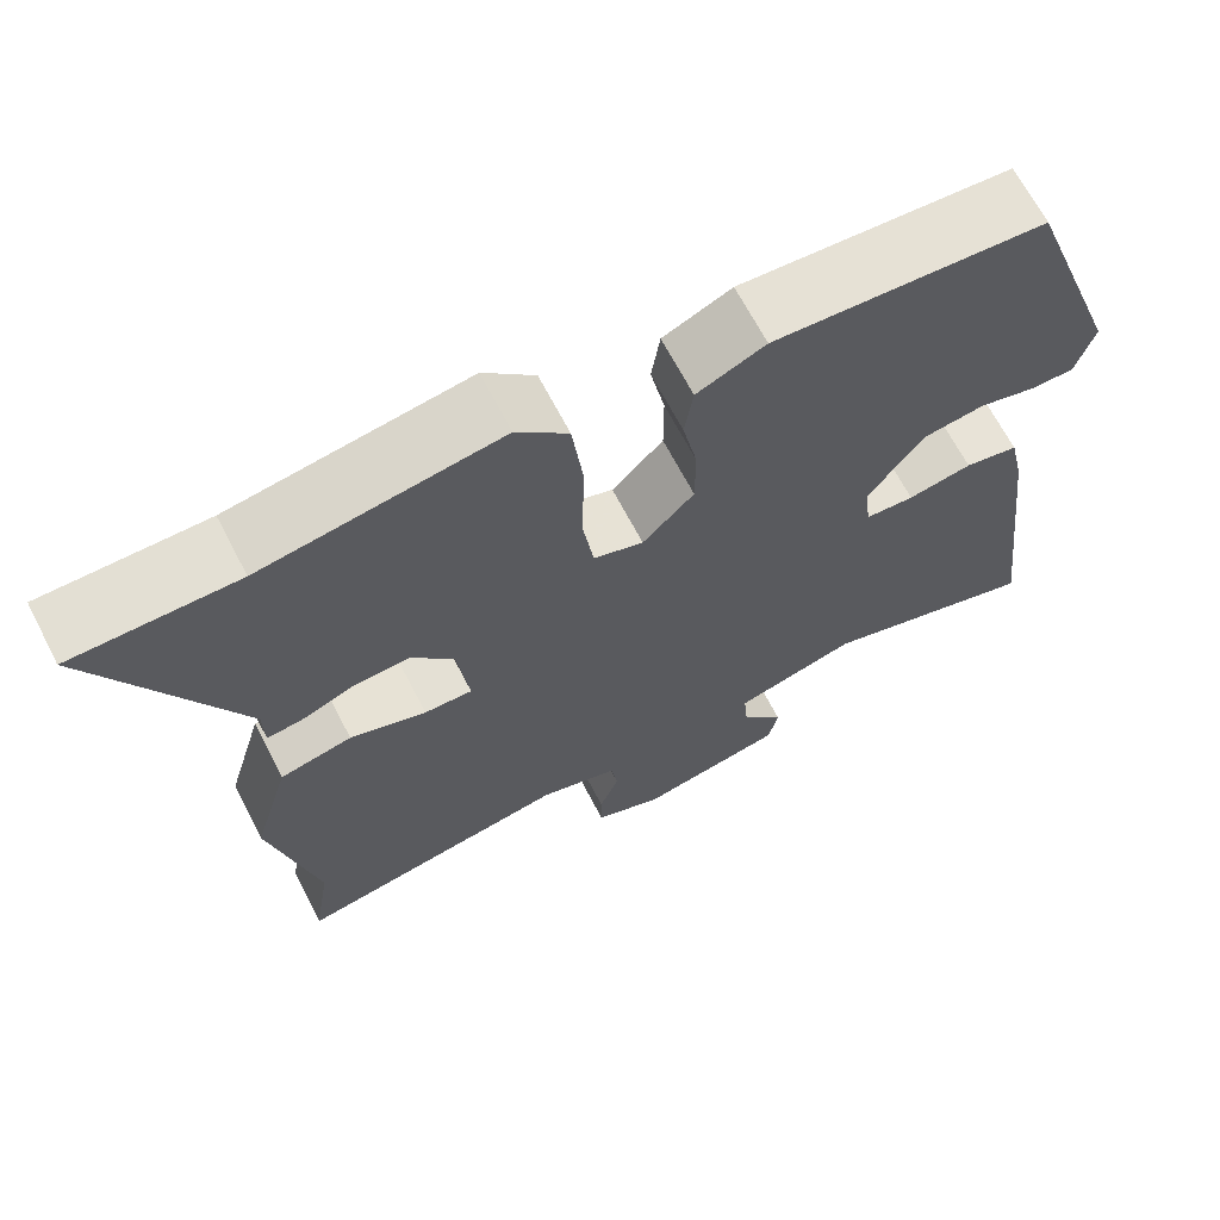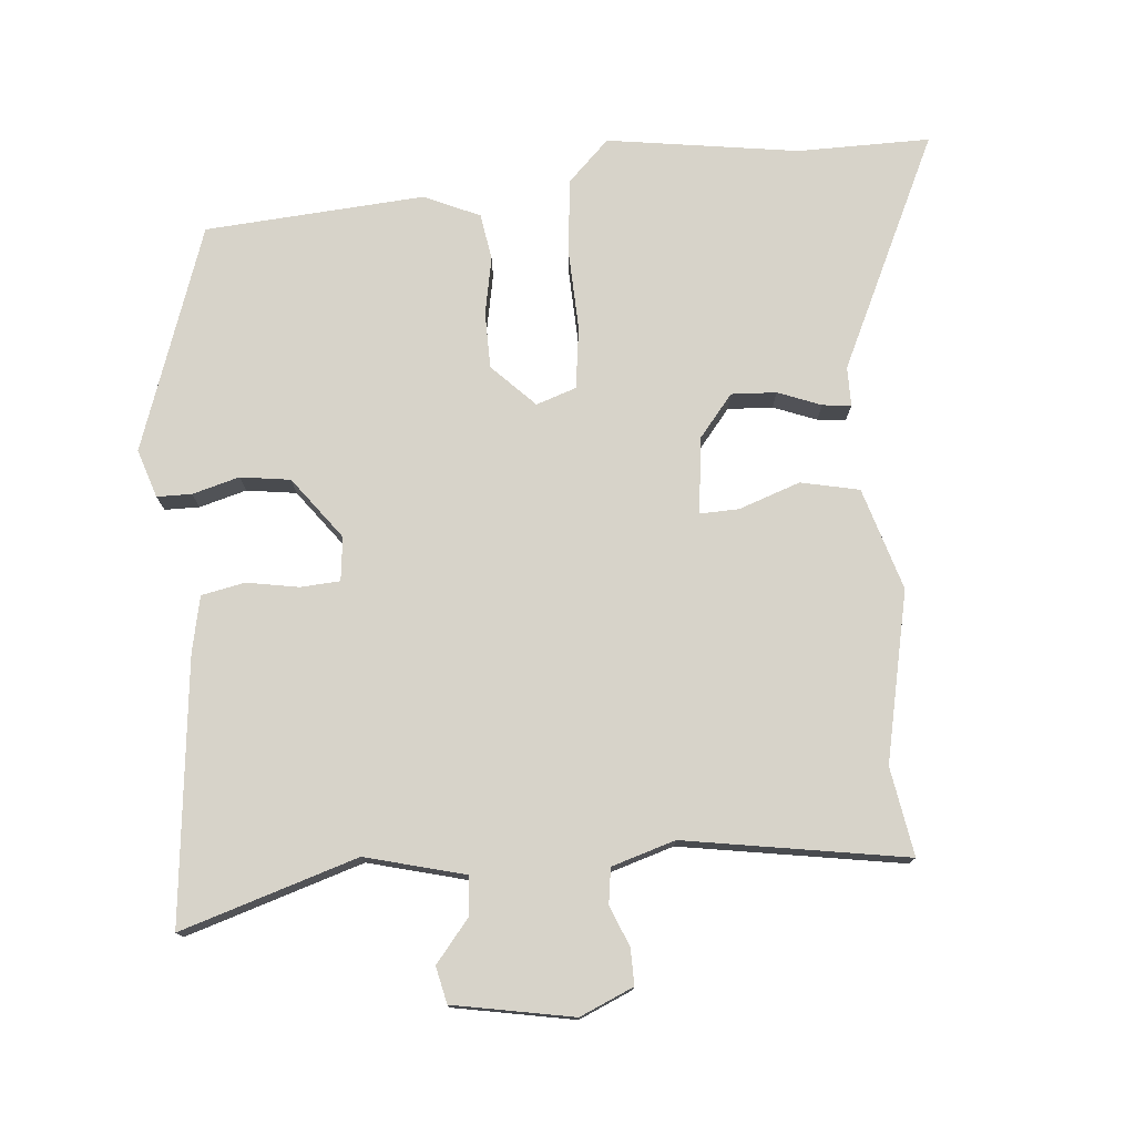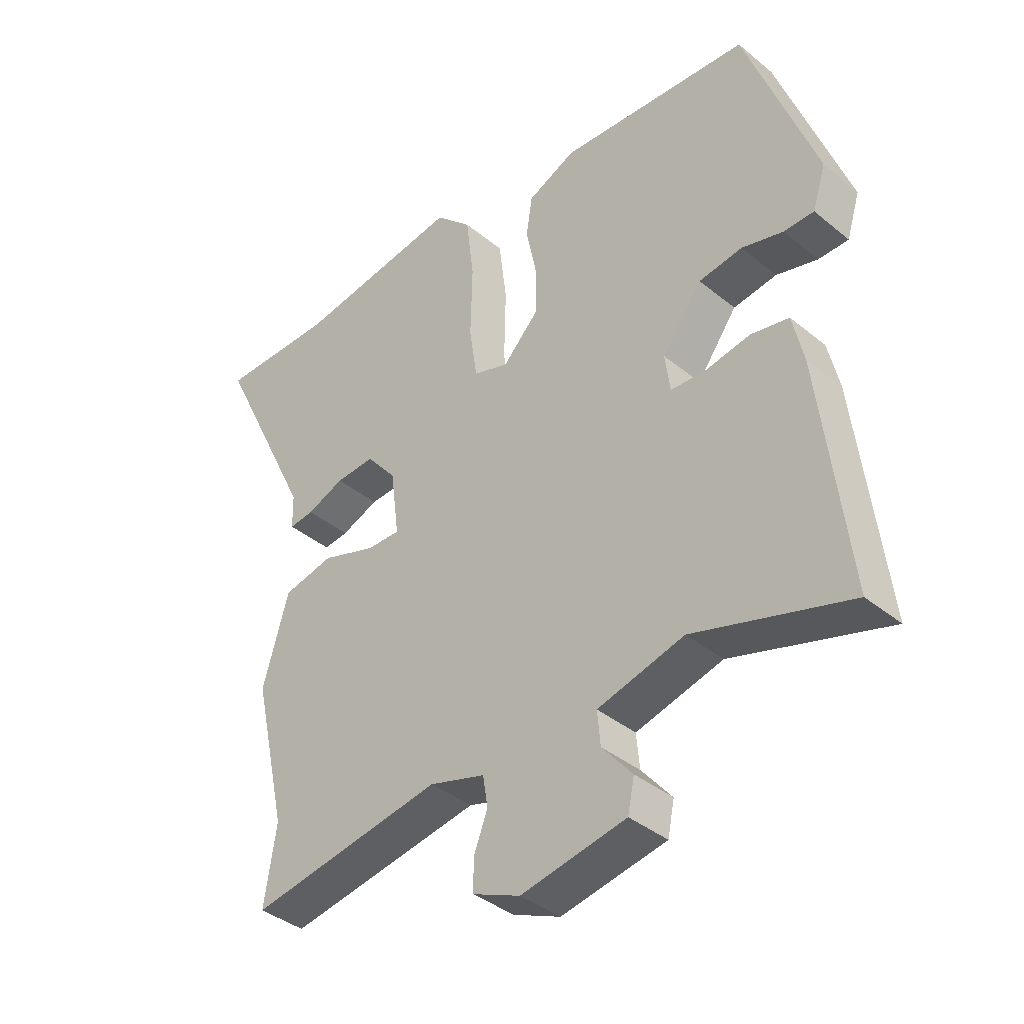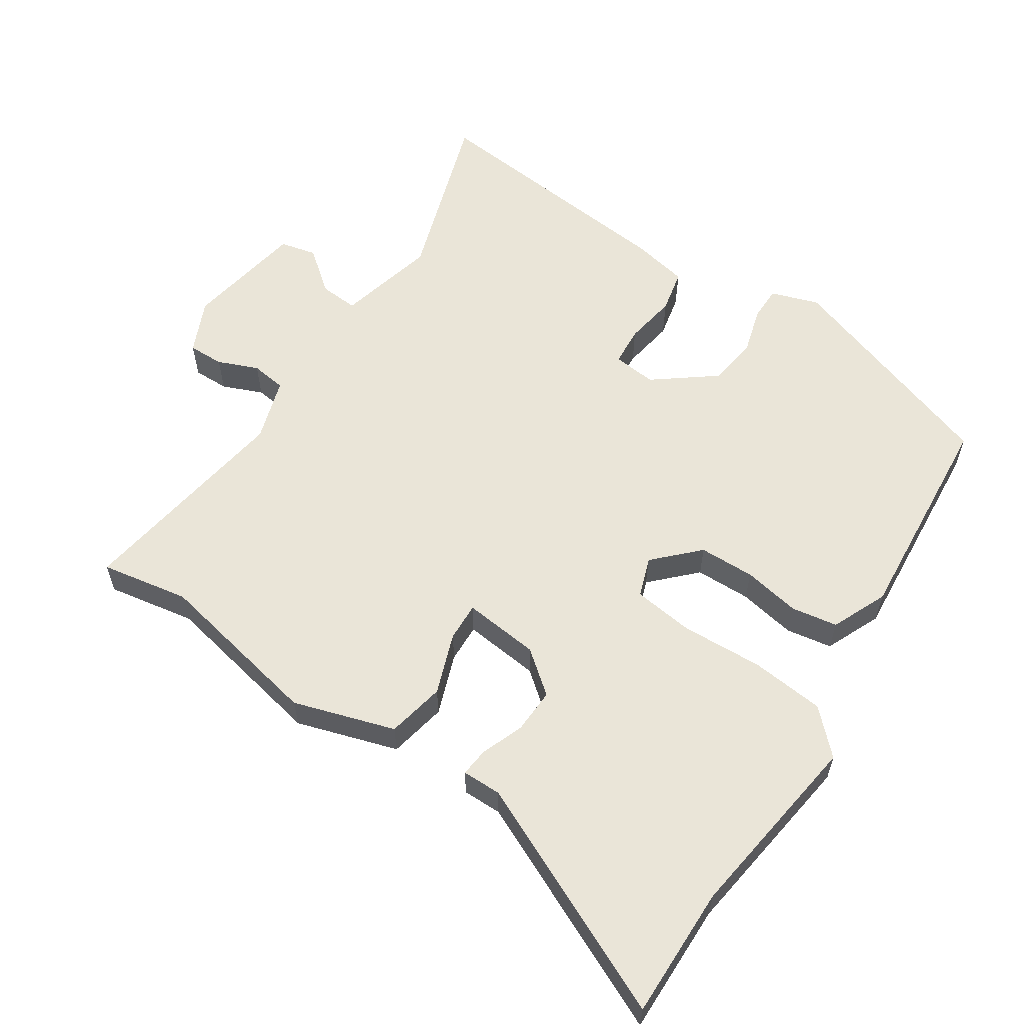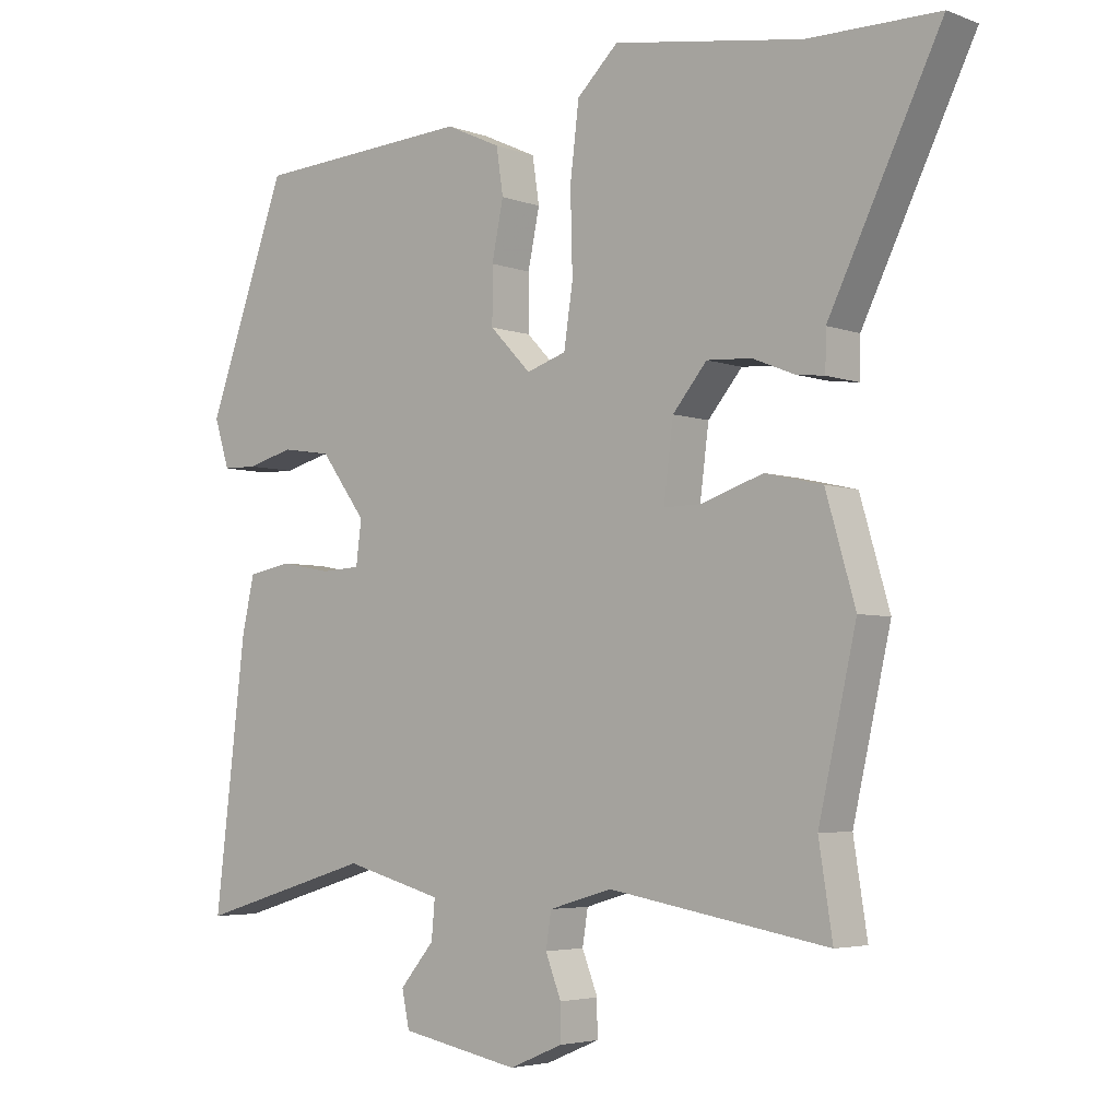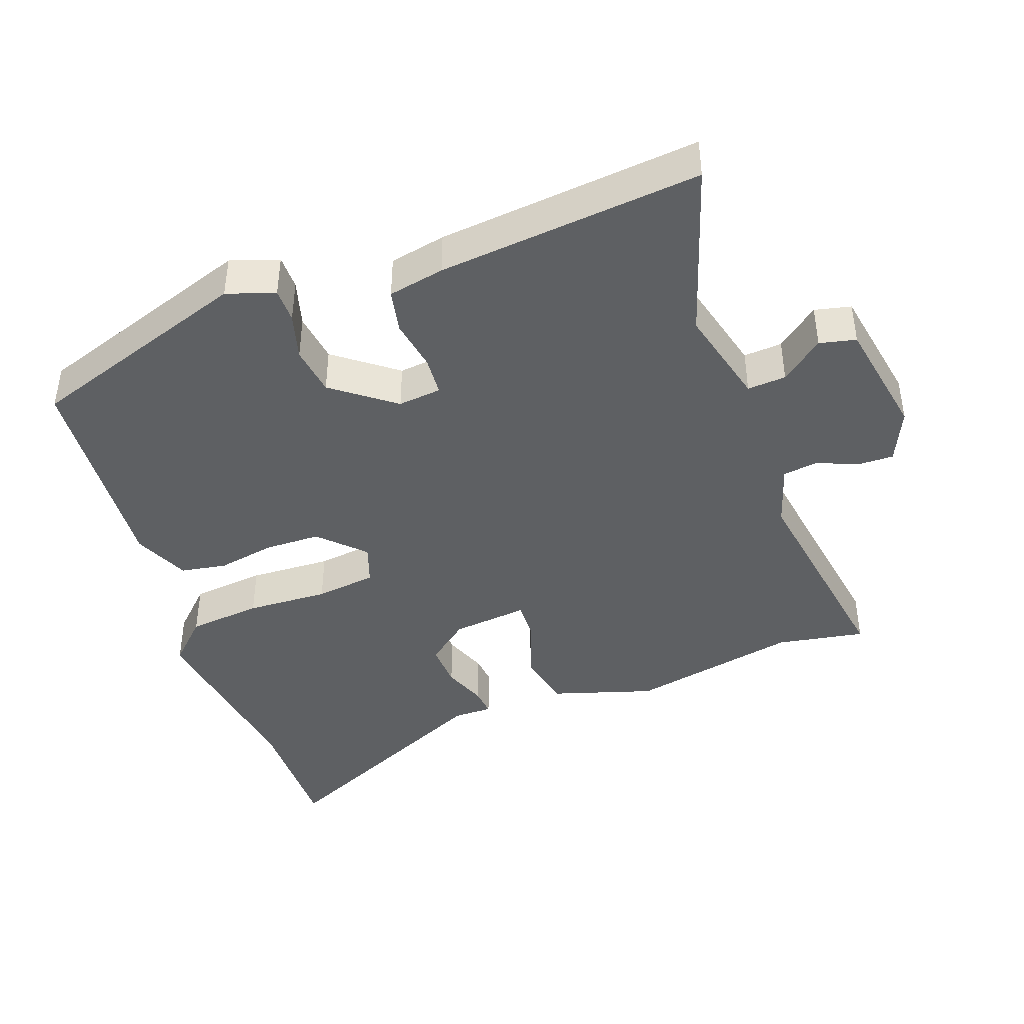
<metadata>
{"format":"obj","ext":"obj","renderer":"f3d","projection":"perspective","resolution":1024,"background":"white","views":[{"elev":66.9,"azim":-27.4,"up":"+Z"},{"elev":76.3,"azim":174.3,"up":"+Y"},{"elev":-38.5,"azim":44.2,"up":"+Z"},{"elev":59.1,"azim":-57.8,"up":"+Y"},{"elev":-4.3,"azim":-140.0,"up":"+Z"},{"elev":-42.5,"azim":108.8,"up":"+Y"}]}
</metadata>
<code>
v 0.497 0.07 -0.538
v 0.241 0.07 -0.461
v 0.098 0.07 -0.5
v 0.103 0.07 -0.556
v 0.153 0.07 -0.616
v 0.142 0.07 -0.669
v -0.031 0.07 -0.703
v -0.109 0.07 -0.67
v -0.109 0.07 -0.618
v -0.086 0.07 -0.559
v -0.094 0.07 -0.508
v -0.186 0.07 -0.481
v -0.506 0.07 -0.537
v -0.486 0.07 -0.409
v -0.541 0.07 -0.165
v -0.498 0.07 -0.017
v -0.414 0.07 0.002
v -0.325 0.07 -0.028
v -0.269 0.07 -0.029
v -0.283 0.07 0.081
v -0.333 0.07 0.141
v -0.398 0.07 0.137
v -0.46 0.07 0.112
v -0.501 0.07 0.107
v -0.502 0.07 0.164
v -0.665 0.07 0.499
v -0.474 0.07 0.5
v -0.198 0.07 0.544
v -0.138 0.07 0.486
v -0.125 0.07 0.379
v -0.128 0.07 0.26
v -0.115 0.07 0.172
v -0.057 0.07 0.153
v 0.003 0.07 0.215
v 0.003 0.07 0.296
v -0.014 0.07 0.379
v -0.004 0.07 0.446
v 0.076 0.07 0.483
v 0.393 0.07 0.464
v 0.509 0.07 0.141
v 0.487 0.07 0.071
v 0.437 0.07 0.07
v 0.369 0.07 0.088
v 0.297 0.07 0.077
v 0.231 0.07 -0.013
v 0.239 0.07 -0.076
v 0.296 0.07 -0.079
v 0.371 0.07 -0.065
v 0.434 0.07 -0.077
v 0.452 0.07 -0.158
v 0.497 0 -0.538
v 0.241 0 -0.461
v 0.098 0 -0.5
v 0.103 0 -0.556
v 0.153 0 -0.616
v 0.142 0 -0.669
v -0.031 0 -0.703
v -0.109 0 -0.67
v -0.109 0 -0.618
v -0.086 0 -0.559
v -0.094 0 -0.508
v -0.186 0 -0.481
v -0.506 0 -0.537
v -0.486 0 -0.409
v -0.541 0 -0.165
v -0.498 0 -0.017
v -0.414 0 0.002
v -0.325 0 -0.028
v -0.269 0 -0.029
v -0.283 0 0.081
v -0.333 0 0.141
v -0.398 0 0.137
v -0.46 0 0.112
v -0.501 0 0.107
v -0.502 0 0.164
v -0.665 0 0.499
v -0.474 0 0.5
v -0.198 0 0.544
v -0.138 0 0.486
v -0.125 0 0.379
v -0.128 0 0.26
v -0.115 0 0.172
v -0.057 0 0.153
v 0.003 0 0.215
v 0.003 0 0.296
v -0.014 0 0.379
v -0.004 0 0.446
v 0.076 0 0.483
v 0.393 0 0.464
v 0.509 0 0.141
v 0.487 0 0.071
v 0.437 0 0.07
v 0.369 0 0.088
v 0.297 0 0.077
v 0.231 0 -0.013
v 0.239 0 -0.076
v 0.296 0 -0.079
v 0.371 0 -0.065
v 0.434 0 -0.077
v 0.452 0 -0.158
f 50 1 2
f 49 50 2
f 48 49 2
f 47 48 2
f 46 47 2 3
f 45 46 3
f 41 42 43
f 40 41 43
f 39 40 43
f 38 39 43
f 37 38 43
f 36 37 43
f 35 36 43
f 34 35 43 44
f 33 34 44 45
f 29 30 31
f 28 29 31
f 27 28 31
f 27 31 32
f 26 27 32
f 25 26 32
f 22 23 24 25
f 21 22 25 32
f 32 33 45
f 21 32 45
f 20 21 45
f 16 17 18
f 15 16 18
f 14 15 18
f 14 18 19
f 13 14 19
f 12 13 19
f 20 45 3
f 19 20 3
f 12 19 3
f 11 12 3
f 8 9 10
f 7 8 10
f 6 7 10
f 5 6 10
f 4 5 10
f 3 4 10 11
f 52 51 100
f 52 100 99
f 52 99 98
f 52 98 97
f 53 52 97 96
f 53 96 95
f 93 92 91
f 93 91 90
f 93 90 89
f 93 89 88
f 93 88 87
f 93 87 86
f 93 86 85
f 94 93 85 84
f 95 94 84 83
f 81 80 79
f 81 79 78
f 81 78 77
f 82 81 77
f 82 77 76
f 82 76 75
f 75 74 73 72
f 82 75 72 71
f 95 83 82
f 95 82 71
f 95 71 70
f 68 67 66
f 68 66 65
f 68 65 64
f 69 68 64
f 69 64 63
f 69 63 62
f 53 95 70
f 53 70 69
f 53 69 62
f 53 62 61
f 60 59 58
f 60 58 57
f 60 57 56
f 60 56 55
f 60 55 54
f 61 60 54 53
f 1 51 52 2
f 2 52 53 3
f 3 53 54 4
f 4 54 55 5
f 5 55 56 6
f 6 56 57 7
f 7 57 58 8
f 8 58 59 9
f 9 59 60 10
f 10 60 61 11
f 11 61 62 12
f 12 62 63 13
f 13 63 64 14
f 14 64 65 15
f 15 65 66 16
f 16 66 67 17
f 17 67 68 18
f 18 68 69 19
f 19 69 70 20
f 20 70 71 21
f 21 71 72 22
f 22 72 73 23
f 23 73 74 24
f 24 74 75 25
f 25 75 76 26
f 26 76 77 27
f 27 77 78 28
f 28 78 79 29
f 29 79 80 30
f 30 80 81 31
f 31 81 82 32
f 32 82 83 33
f 33 83 84 34
f 34 84 85 35
f 35 85 86 36
f 36 86 87 37
f 37 87 88 38
f 38 88 89 39
f 39 89 90 40
f 40 90 91 41
f 41 91 92 42
f 42 92 93 43
f 43 93 94 44
f 44 94 95 45
f 45 95 96 46
f 46 96 97 47
f 47 97 98 48
f 48 98 99 49
f 49 99 100 50
f 50 100 51 1

</code>
